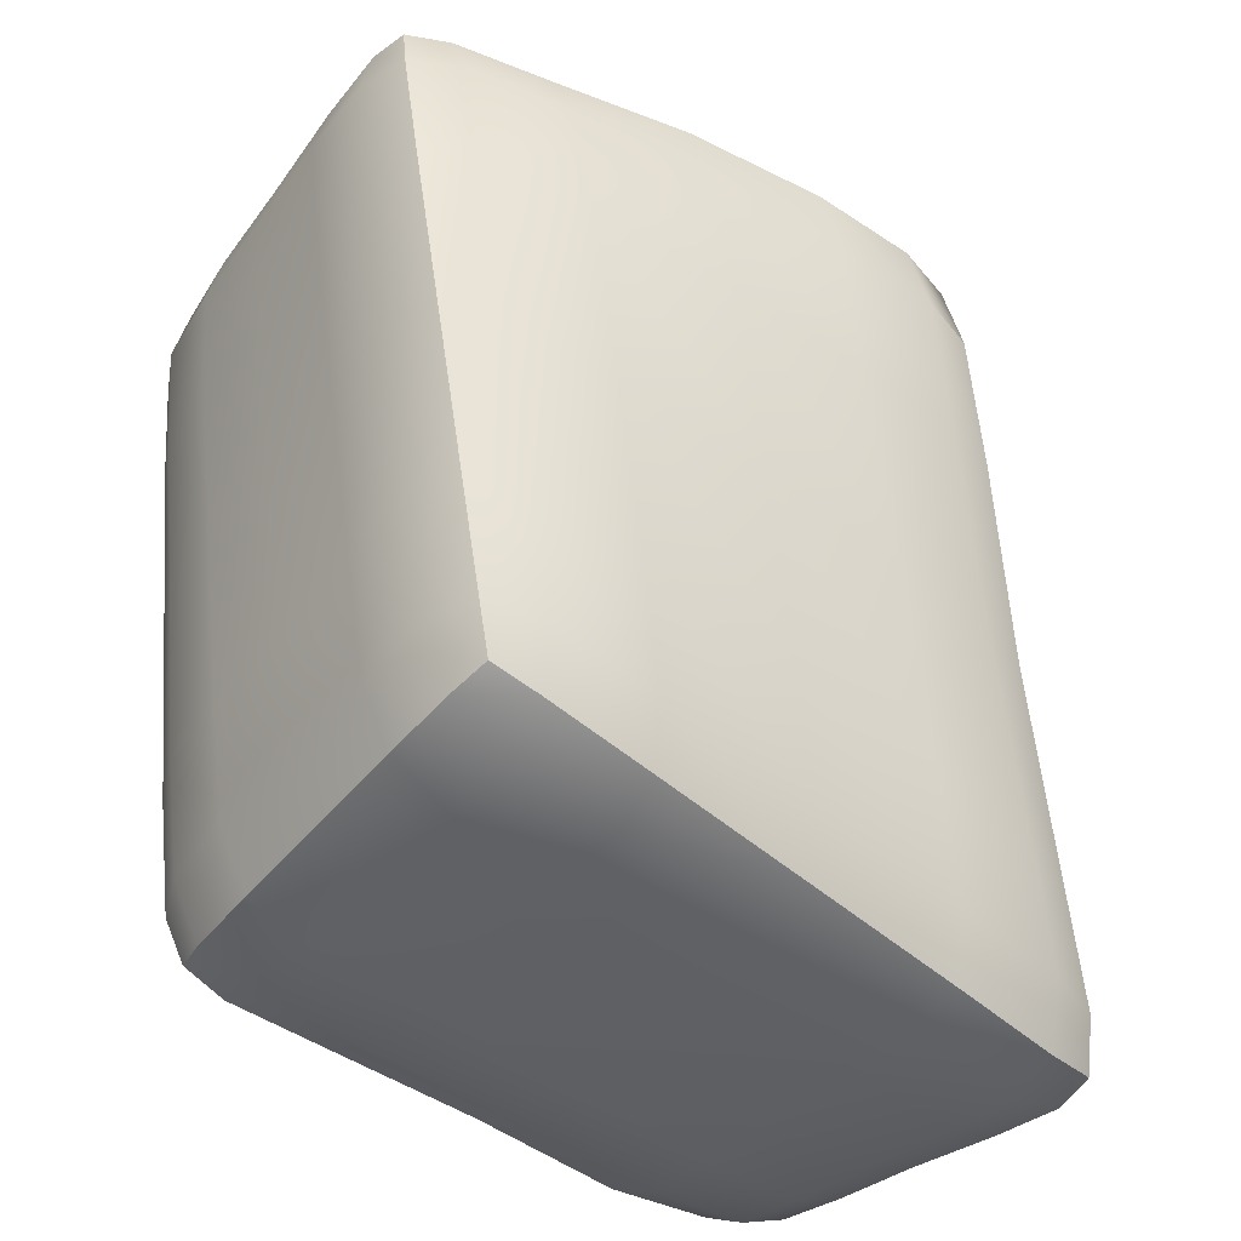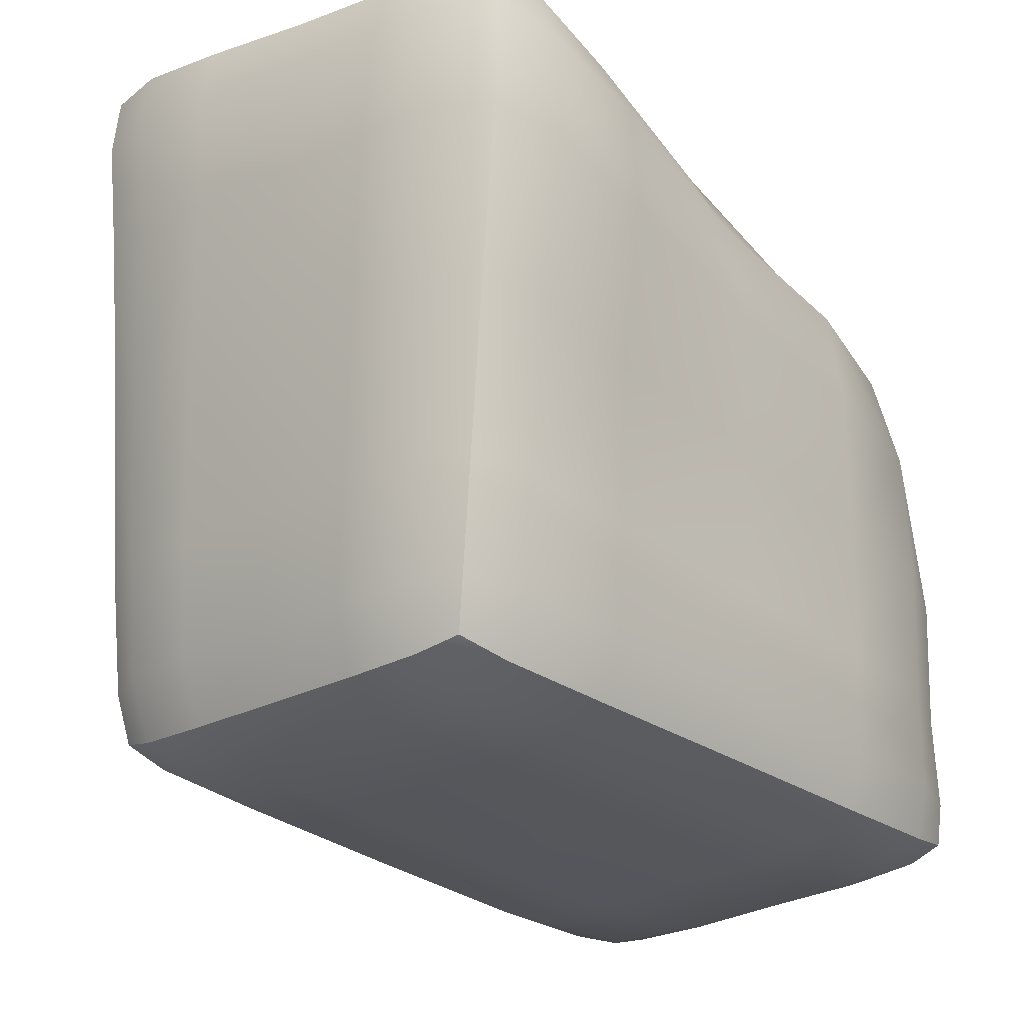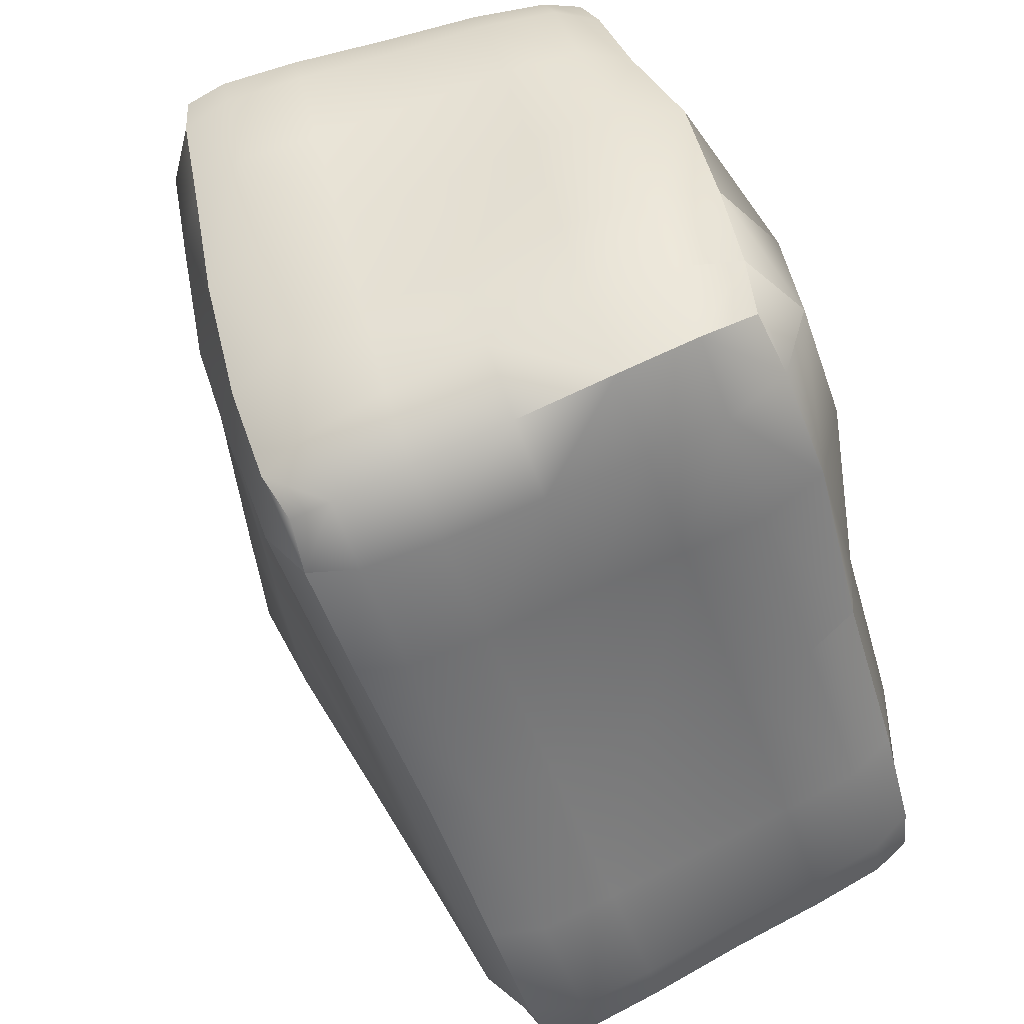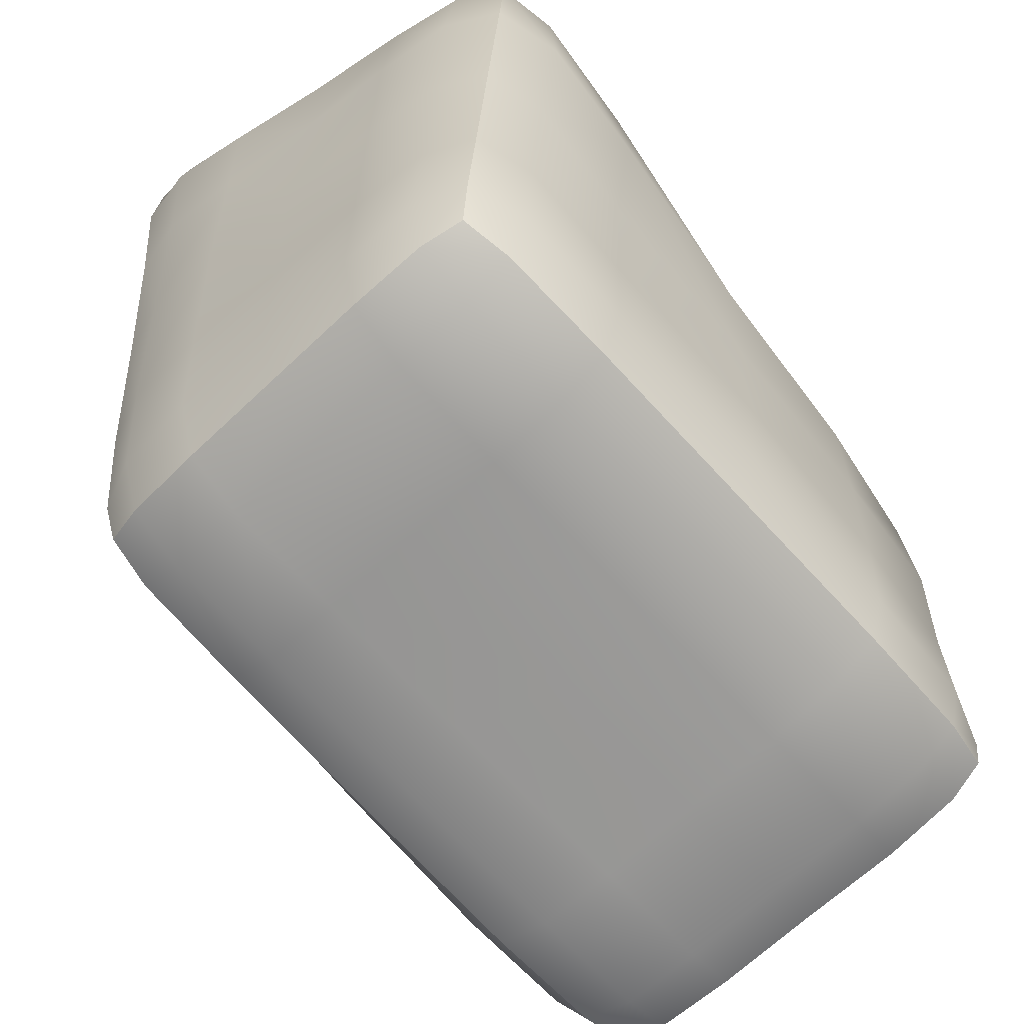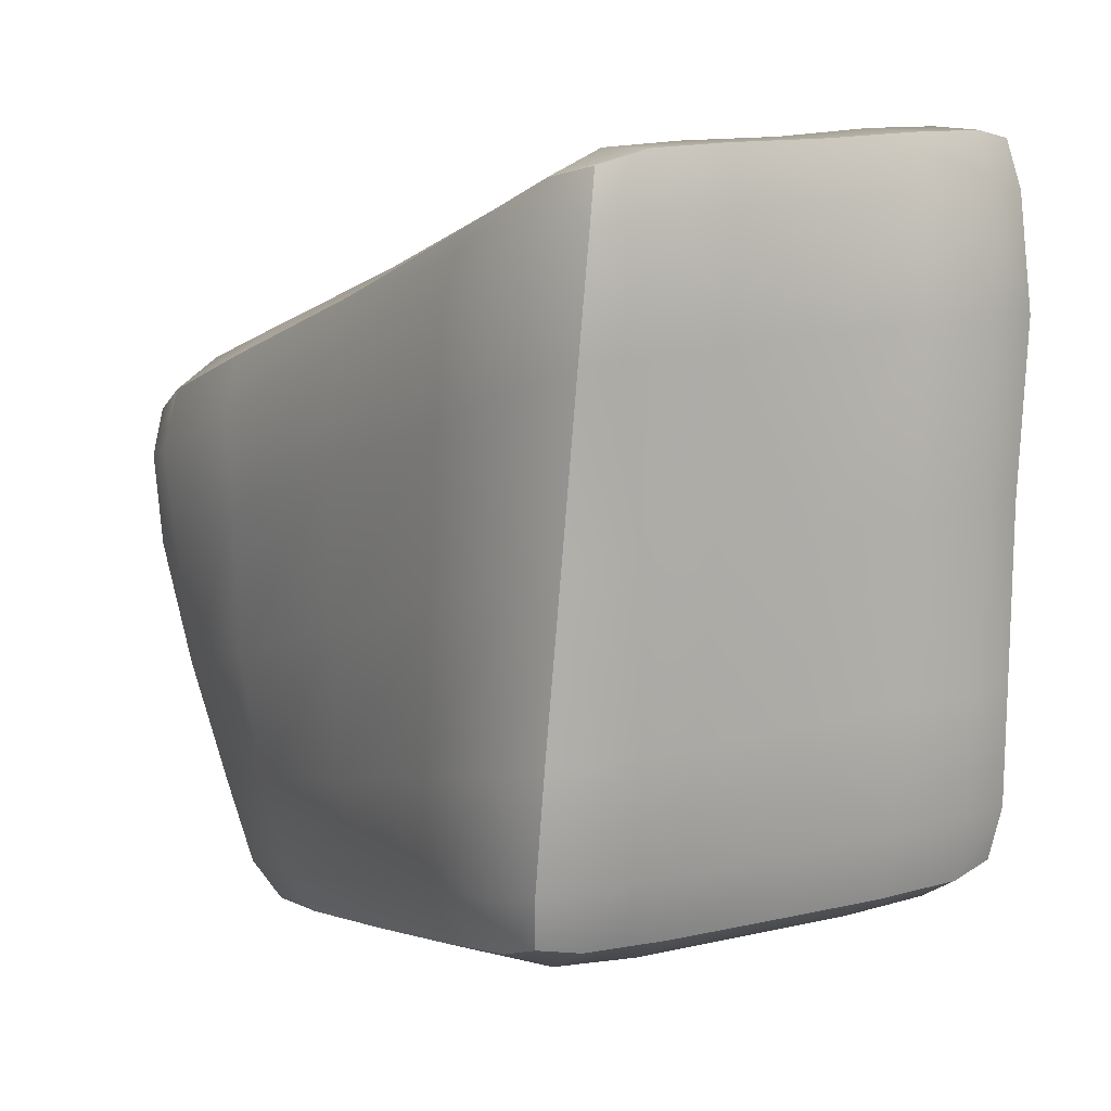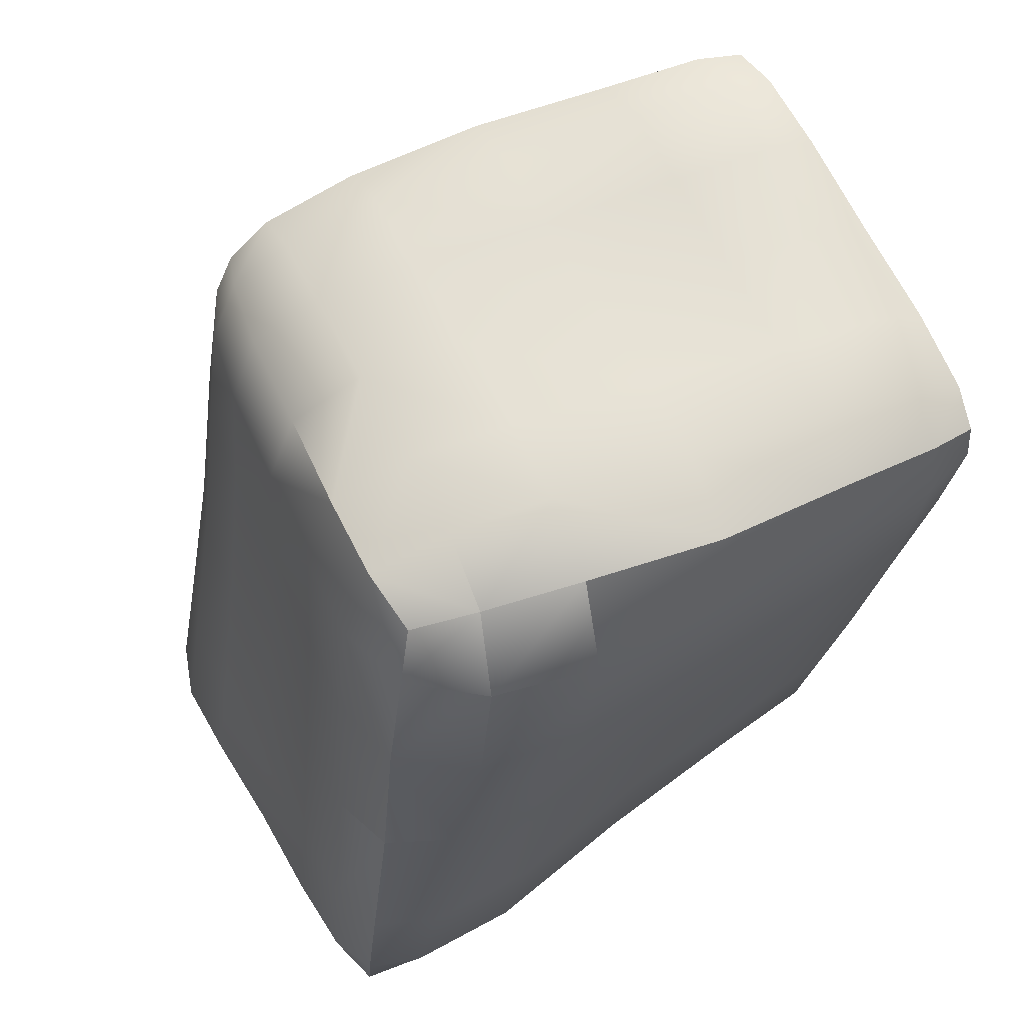
<metadata>
{"format":"obj","ext":"obj","renderer":"f3d","projection":"perspective","resolution":1024,"background":"white","views":[{"elev":-44.2,"azim":50.2,"up":"+Z"},{"elev":-17.5,"azim":-136.9,"up":"+Y"},{"elev":47.3,"azim":151.3,"up":"+Z"},{"elev":-59.7,"azim":-137.2,"up":"+Y"},{"elev":8.3,"azim":155.1,"up":"+Y"},{"elev":72.2,"azim":-124.4,"up":"+Z"}]}
</metadata>
<code>
g default
v 1.83 188.2 -14.81
v 13.63 173.7 33.61
v -13.06 178.9 40.09
v 28.83 184.8 -20.83
v 40.53 169.7 27.45
v -9.838 203.2 -63.05
v 17.31 200.7 -68.82
v -25.08 192.2 -8.625
v -36.98 205.8 -57.27
v -81.38 107 -3.386
v -79.3 97.46 46.17
v -81.16 60.06 43.93
v -80.26 146.5 -0.9541
v -76.67 134.9 48.86
v -82.07 117 -53
v -85.5 158.9 -50.23
v -82.91 67.53 -5.481
v -82.09 75.13 -55.05
v 4.678 75.79 95.8
v 14.74 109.9 96.75
v 41.76 106.5 90.78
v -22.31 79.31 101.9
v -12.25 113.2 102
v -5.141 41.58 95.04
v -32.43 45.23 98.97
v 31.76 72.18 90.69
v 22.22 37.94 92.47
v 63.98 92.86 -18.31
v 65.95 132.5 -23.4
v 57.29 147.9 -71.45
v 72.02 79.46 29.58
v 74.51 116.9 24.59
v 60.37 53.39 -12.95
v 63.9 42.9 35.43
v 57.47 105.8 -66.48
v 56.74 63.73 -61.35
v -17.56 123.9 -113.9
v -45.1 125.7 -111.3
v -42.86 81.04 -110.6
v -19.71 168.7 -113.8
v -47.28 170.4 -111
v 10.01 122.2 -116.1
v 7.738 167 -117.3
v -15.2 79.23 -111.7
v 12.45 77.43 -113.1
v -15.12 11.63 -7.177
v 12.68 9.565 -6.829
v 13.87 17.19 -56.1
v -16.23 4.779 42.28
v 11.52 2.202 42.49
v -42.82 14.57 -7.39
v -43.93 7.859 42.16
v -13.95 18.88 -56.58
v -41.73 21.08 -56.97
v -13.28 24.22 -89.18
v -41.09 25.97 -89.64
v -13.15 32.5 -105.2
v -40.94 34.21 -105.6
v 14.53 22.42 -88.71
v 14.64 30.84 -104.7
v -13.73 48.93 -110.6
v -41.46 50.78 -110.4
v 14.01 47.1 -110.8
v 34.37 8.713 -6.751
v 35.48 16.74 -55.89
v 48.35 12.44 -7.419
v 48.62 21.16 -56.32
v 33.26 0.4277 42.34
v 47.78 4.06 41.53
v 55.92 26.17 -9.25
v 54.28 35.17 -57.9
v 56.71 17.23 39.44
v -16.66 1.451 74.62
v 11.02 -1.782 74.62
v -15.56 4.52 89.56
v 12.05 0.9891 89.17
v -44.35 4.576 74.63
v -43.2 7.729 90.23
v -11.98 17.16 94.51
v 15.53 13.54 93.33
v -39.48 20.7 96.55
v -64.33 17.84 -7.53
v -65.27 11.46 42.11
v -77.32 24.63 -7.431
v -77.58 18.41 42.21
v -63.47 23.8 -57.23
v -77.2 30.7 -57.1
v -82.5 39.81 -6.824
v -81.36 33.31 42.69
v -82.03 46.41 -56.37
v -66.54 126.8 -108.3
v -64.42 82.28 -108.9
v -79.66 126.5 -101.4
v -77.66 82.27 -102.9
v -68.89 171.4 -108.2
v -82.96 170.8 -100.7
v -84 123.7 -85.25
v -82.24 80.22 -87.33
v -87.91 167.1 -82.85
v -20.97 198.4 -113.3
v -48.35 200.1 -108.9
v -20.51 211.8 -108.8
v -47.78 213.4 -103.4
v 6.252 196.7 -118.7
v 6.705 210.8 -114.6
v -17.29 212.3 -94.23
v -44.5 214.5 -88.63
v 10.05 211.3 -99.6
v 31.62 120.5 -116.3
v 29.24 165.3 -119.5
v 45.17 118.4 -112.1
v 43.35 162.8 -116.5
v 33.99 75.81 -112.9
v 47.19 73.87 -107.9
v 52.2 114.2 -97.84
v 51.18 157.9 -102.6
v 53.48 70.44 -93.08
v 66.12 160 -26.58
v 56.93 176.6 -74.68
v 62.04 174.6 -27.32
v 51.93 192 -75.12
v 77.35 143.2 21.06
v 73.64 158.4 20.57
v 49.78 181.3 -25.27
v 38.62 198.6 -72.93
v 61.39 165.6 22.81
v 74.68 70.97 61.75
v 80.37 106.6 56.04
v 69.17 68.58 80.9
v 78.21 103 75.41
v 63.55 36.46 67.57
v 57.71 34.44 84.02
v 53.68 69.76 88.9
v 63.85 104.1 86.94
v 43.76 35.36 90.49
v 21.85 135.7 94.92
v 48.66 132.3 87.84
v 24.59 155.2 86.2
v 51.21 150.7 79.01
v -4.976 138.9 101.2
v -1.867 159.8 93.77
v 21.68 166.1 66.57
v 48.41 161.2 60.1
v -5.001 171.1 73.05
v -44.72 82.43 106.4
v -34.6 116.2 105.4
v -65.67 86.92 101.3
v -55.5 120.9 101.9
v -54.4 48.3 99.99
v -70.13 51.46 93.92
v -76.36 91.39 79.56
v -71.5 127.3 82.62
v -77.74 54.88 76.5
v -73.31 174.1 -0.1549
v -70.4 162.5 50.58
v -63.21 190.5 -0.4309
v -54.68 179.9 49.8
v -81.99 187.8 -49.04
v -73.03 203.5 -49.59
v -46.58 194.5 -3.703
v -34.8 182.8 45.52
v -58.21 207.4 -52.58
v -81.66 50.79 -88.65
v -76.26 52.62 -104
v -76.43 35.15 -89.31
v -73.5 39.45 -102.3
v -62.96 52.27 -109.3
v -62.37 36.19 -105.2
v -62.75 28.44 -89.71
v 35.38 45.75 -109.8
v 47.94 44.28 -104.4
v 35.85 30.16 -103.7
v 46.57 31.52 -101.3
v 52.98 41.15 -89.69
v 48.36 27.27 -88.08
v 35.97 22.68 -88.07
v 55.37 12.03 71.28
v 49.9 10.46 86.26
v 46.54 -0.222 73.17
v 44.69 -0.07257 85.78
v 36.87 11.11 91.68
v 33.31 -0.909 88.13
v 32.56 -3.464 74.23
v -65.41 8.268 74.45
v -64.11 11.29 89.69
v -77 14.95 74.36
v -74.54 15.06 87.67
v -60.82 23.88 95.95
v -74.05 26.63 90.55
v -79.7 29.15 75.02
v -84.81 196.5 -81.41
v -78.4 210.9 -81.5
v -81.56 200.1 -97.58
v -79 212.2 -94.96
v -65.44 215.1 -84.15
v -68.46 214.1 -98.85
v -69.31 200.9 -104.6
v 27.54 194.9 -122.4
v 27.95 209.5 -118.8
v 42.28 192.3 -120
v 40.58 205.9 -118.9
v 31.47 209.7 -103.4
v 45.45 203.4 -105.6
v 50.78 187.4 -105.8
v 68.71 155.2 54.47
v 70.96 145.3 71.14
v 80.48 147.4 51.66
v 80.53 141.1 65.43
v 69.12 129.1 79.43
v 82.03 128.1 69.93
v 84.24 132.1 52.15
v -27 174 78.05
v -46.57 169.6 81.5
v -23.74 162.9 98.9
v -40.74 162.8 98.97
v -62.48 153.4 83.34
v -47.24 146.2 101
v -27.35 141.6 103.5
g Rock1 Rocks
f 10 17 11
f 17 12 11
f 13 10 14
f 10 11 14
f 15 10 16
f 10 13 16
f 15 18 10
f 18 17 10
f 26 21 19
f 21 20 19
f 19 20 22
f 20 23 22
f 24 19 25
f 19 22 25
f 24 27 19
f 27 26 19
f 212 214 144
f 214 141 144
f 212 213 214
f 213 215 214
f 161 157 212
f 157 213 212
f 144 3 212
f 3 161 212
f 35 30 28
f 30 29 28
f 28 29 31
f 29 32 31
f 33 28 34
f 28 31 34
f 36 35 33
f 35 28 33
f 44 39 37
f 39 38 37
f 40 37 41
f 37 38 41
f 42 37 43
f 37 40 43
f 45 44 42
f 44 37 42
f 126 205 123
f 205 207 123
f 205 206 207
f 206 208 207
f 143 139 205
f 139 206 205
f 5 143 126
f 143 205 126
f 57 61 60
f 61 63 60
f 58 62 57
f 62 61 57
f 61 62 44
f 62 39 44
f 63 61 45
f 61 44 45
f 202 199 108
f 199 105 108
f 202 203 199
f 203 201 199
f 202 125 203
f 125 121 203
f 108 7 202
f 7 125 202
f 66 70 69
f 70 72 69
f 67 71 66
f 71 70 66
f 71 36 70
f 36 33 70
f 70 33 72
f 33 34 72
f 78 75 81
f 75 79 81
f 75 76 79
f 76 80 79
f 79 80 24
f 80 27 24
f 81 79 25
f 79 24 25
f 162 195 159
f 195 192 159
f 195 196 192
f 196 194 192
f 107 103 195
f 103 196 195
f 162 9 195
f 9 107 195
f 87 84 90
f 84 88 90
f 84 85 88
f 85 89 88
f 88 89 17
f 89 12 17
f 18 90 17
f 90 88 17
f 41 38 95
f 38 91 95
f 39 92 38
f 92 91 38
f 92 94 91
f 94 93 91
f 95 91 96
f 91 93 96
f 96 93 99
f 93 97 99
f 93 94 97
f 94 98 97
f 97 98 15
f 98 18 15
f 99 97 16
f 97 15 16
f 83 184 85
f 184 186 85
f 184 185 186
f 185 187 186
f 77 78 184
f 78 185 184
f 52 77 83
f 77 184 83
f 74 183 76
f 183 182 76
f 183 179 182
f 179 180 182
f 68 69 183
f 69 179 183
f 50 68 74
f 68 183 74
f 43 40 104
f 40 100 104
f 41 101 40
f 101 100 40
f 100 101 102
f 101 103 102
f 104 100 105
f 100 102 105
f 109 113 42
f 113 45 42
f 42 43 109
f 43 110 109
f 110 112 109
f 112 111 109
f 109 111 113
f 111 114 113
f 65 176 67
f 176 175 67
f 176 172 175
f 172 173 175
f 59 60 176
f 60 172 176
f 48 59 65
f 59 176 65
f 114 111 117
f 111 115 117
f 111 112 115
f 112 116 115
f 115 116 35
f 116 30 35
f 117 115 36
f 115 35 36
f 29 118 32
f 118 122 32
f 30 119 29
f 119 118 29
f 119 121 118
f 121 120 118
f 123 122 120
f 122 118 120
f 56 169 58
f 169 168 58
f 169 165 168
f 165 166 168
f 86 87 169
f 87 165 169
f 54 86 56
f 86 169 56
f 34 31 131
f 31 127 131
f 31 32 127
f 32 128 127
f 128 130 127
f 130 129 127
f 127 129 131
f 129 132 131
f 133 135 129
f 135 132 129
f 133 129 134
f 129 130 134
f 21 26 134
f 26 133 134
f 133 26 135
f 26 27 135
f 160 8 162
f 8 9 162
f 161 3 160
f 3 8 160
f 157 161 156
f 161 160 156
f 160 162 156
f 162 159 156
f 20 136 23
f 136 140 23
f 20 21 136
f 21 137 136
f 136 137 138
f 137 139 138
f 140 136 141
f 136 138 141
f 22 145 25
f 145 149 25
f 22 23 145
f 23 146 145
f 148 147 146
f 147 145 146
f 147 150 145
f 150 149 145
f 151 153 147
f 153 150 147
f 151 147 152
f 147 148 152
f 14 11 152
f 11 151 152
f 11 12 151
f 12 153 151
f 3 144 2
f 144 142 2
f 2 142 5
f 142 143 5
f 142 138 143
f 138 139 143
f 144 141 142
f 141 138 142
f 16 13 158
f 13 154 158
f 155 154 14
f 154 13 14
f 155 157 154
f 157 156 154
f 156 159 154
f 159 158 154
f 98 163 18
f 163 90 18
f 94 164 98
f 164 163 98
f 163 164 165
f 164 166 165
f 90 163 87
f 163 165 87
f 39 62 92
f 62 167 92
f 62 58 167
f 58 168 167
f 167 168 164
f 168 166 164
f 167 164 92
f 164 94 92
f 4 5 124
f 5 126 124
f 7 4 125
f 4 124 125
f 125 124 121
f 124 120 121
f 126 123 124
f 123 120 124
f 45 113 63
f 113 170 63
f 113 114 170
f 114 171 170
f 170 171 172
f 171 173 172
f 63 170 60
f 170 172 60
f 174 117 71
f 117 36 71
f 71 67 174
f 67 175 174
f 174 175 171
f 175 173 171
f 114 117 171
f 117 174 171
f 34 131 72
f 131 177 72
f 131 132 177
f 132 178 177
f 177 178 179
f 178 180 179
f 72 177 69
f 177 179 69
f 106 6 108
f 6 7 108
f 107 9 106
f 9 6 106
f 103 107 102
f 107 106 102
f 108 105 106
f 105 102 106
f 27 80 135
f 80 181 135
f 80 76 181
f 76 182 181
f 181 182 178
f 182 180 178
f 135 181 132
f 181 178 132
f 25 149 81
f 149 188 81
f 149 150 188
f 150 189 188
f 188 189 185
f 189 187 185
f 81 188 78
f 188 185 78
f 12 89 153
f 89 190 153
f 89 85 190
f 85 186 190
f 190 186 189
f 186 187 189
f 153 190 150
f 190 189 150
f 99 16 191
f 16 158 191
f 158 159 191
f 159 192 191
f 191 192 193
f 192 194 193
f 96 99 193
f 99 191 193
f 86 82 87
f 82 84 87
f 84 82 85
f 82 83 85
f 82 51 83
f 51 52 83
f 86 54 82
f 54 51 82
f 41 95 101
f 95 197 101
f 95 96 197
f 96 193 197
f 197 193 196
f 193 194 196
f 101 197 103
f 197 196 103
f 78 77 75
f 77 73 75
f 73 74 75
f 74 76 75
f 49 50 73
f 50 74 73
f 52 49 77
f 49 73 77
f 43 104 110
f 104 198 110
f 198 104 199
f 104 105 199
f 198 199 200
f 199 201 200
f 198 200 110
f 200 112 110
f 68 64 69
f 64 66 69
f 64 65 66
f 65 67 66
f 47 48 64
f 48 65 64
f 50 47 68
f 47 64 68
f 116 204 30
f 204 119 30
f 204 116 200
f 116 112 200
f 204 200 203
f 200 201 203
f 204 203 119
f 203 121 119
f 55 57 59
f 57 60 59
f 55 56 57
f 56 58 57
f 56 55 54
f 55 53 54
f 48 53 59
f 53 55 59
f 54 53 51
f 53 46 51
f 51 46 52
f 46 49 52
f 46 47 49
f 47 50 49
f 53 48 46
f 48 47 46
f 21 134 137
f 134 209 137
f 130 210 134
f 210 209 134
f 209 210 206
f 210 208 206
f 137 209 139
f 209 206 139
f 32 122 128
f 122 211 128
f 207 211 123
f 211 122 123
f 211 207 210
f 207 208 210
f 128 211 130
f 211 210 130
f 14 152 155
f 152 216 155
f 152 148 216
f 148 217 216
f 216 217 213
f 217 215 213
f 155 216 157
f 216 213 157
f 23 140 146
f 140 218 146
f 218 140 214
f 140 141 214
f 218 214 217
f 214 215 217
f 148 146 217
f 146 218 217
f 9 8 6
f 8 1 6
f 6 1 7
f 1 4 7
f 1 2 4
f 2 5 4
f 8 3 1
f 3 2 1

</code>
